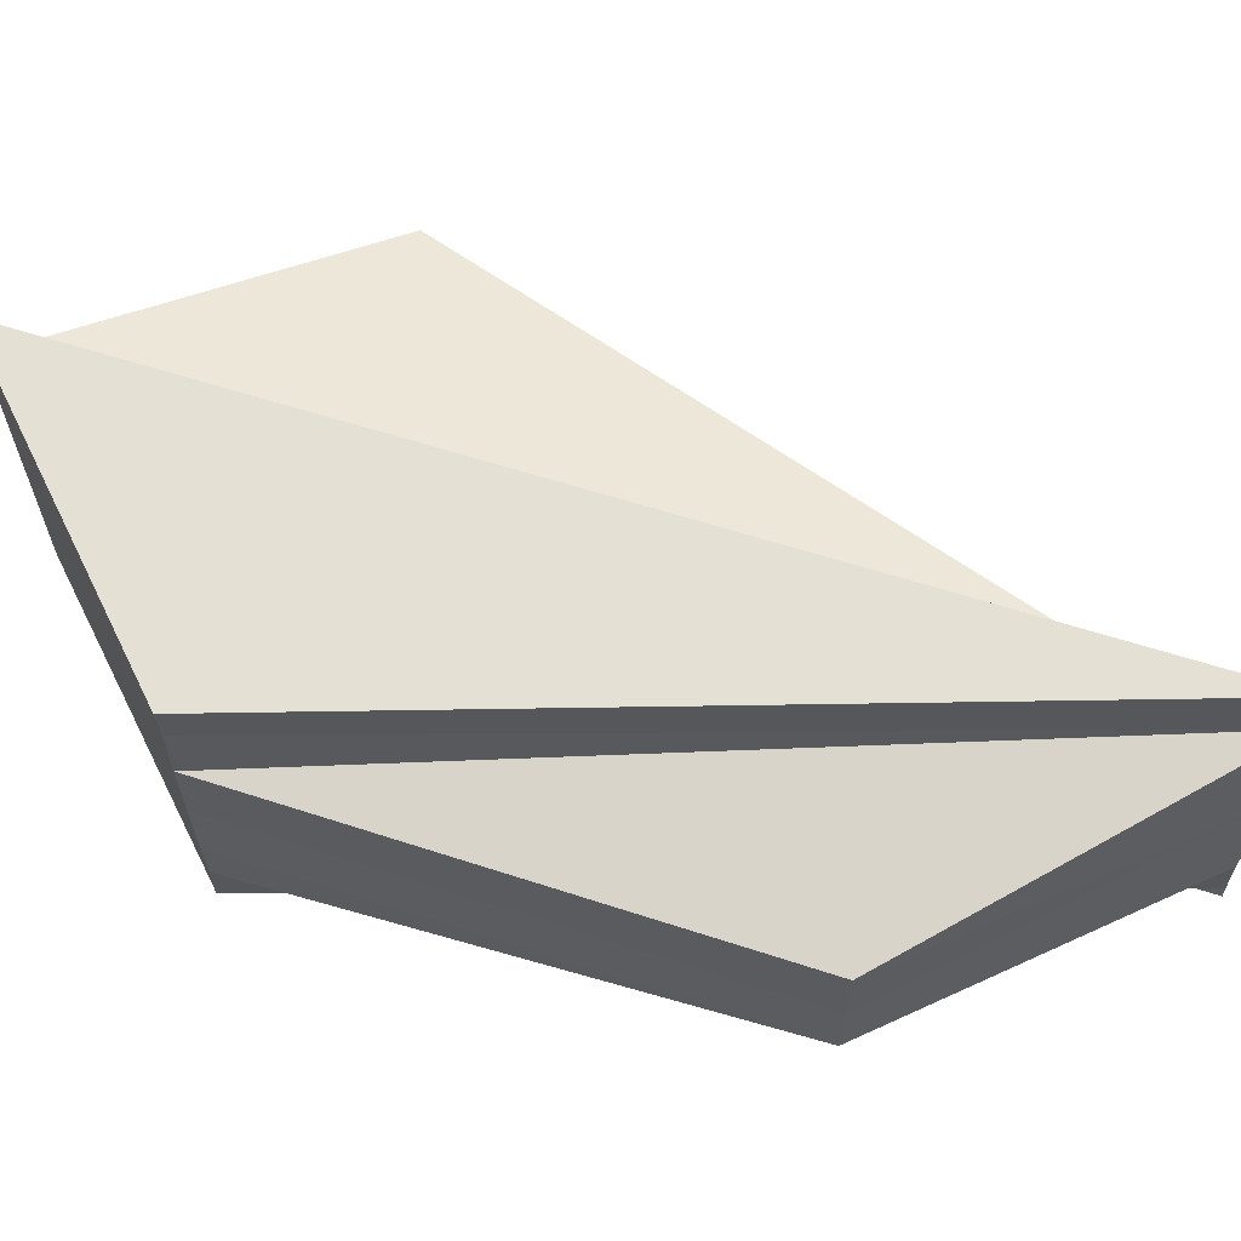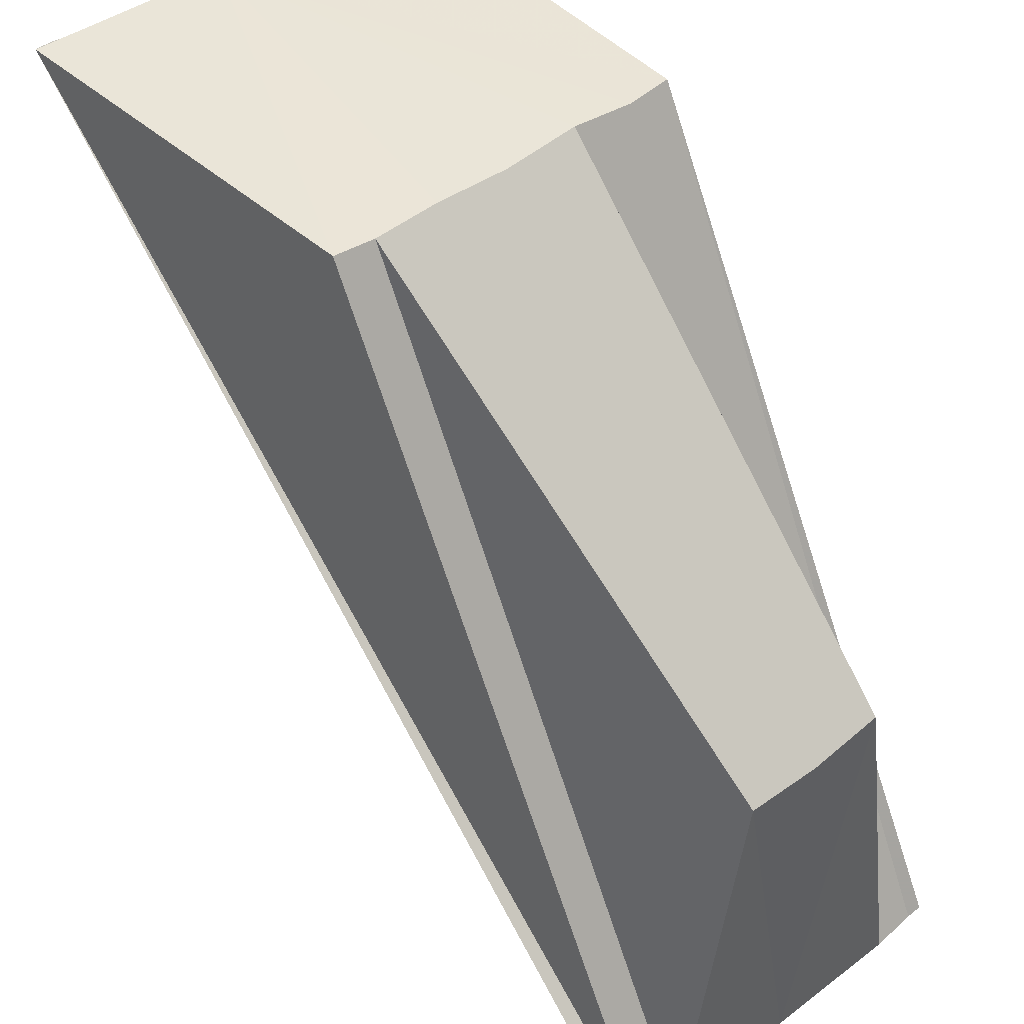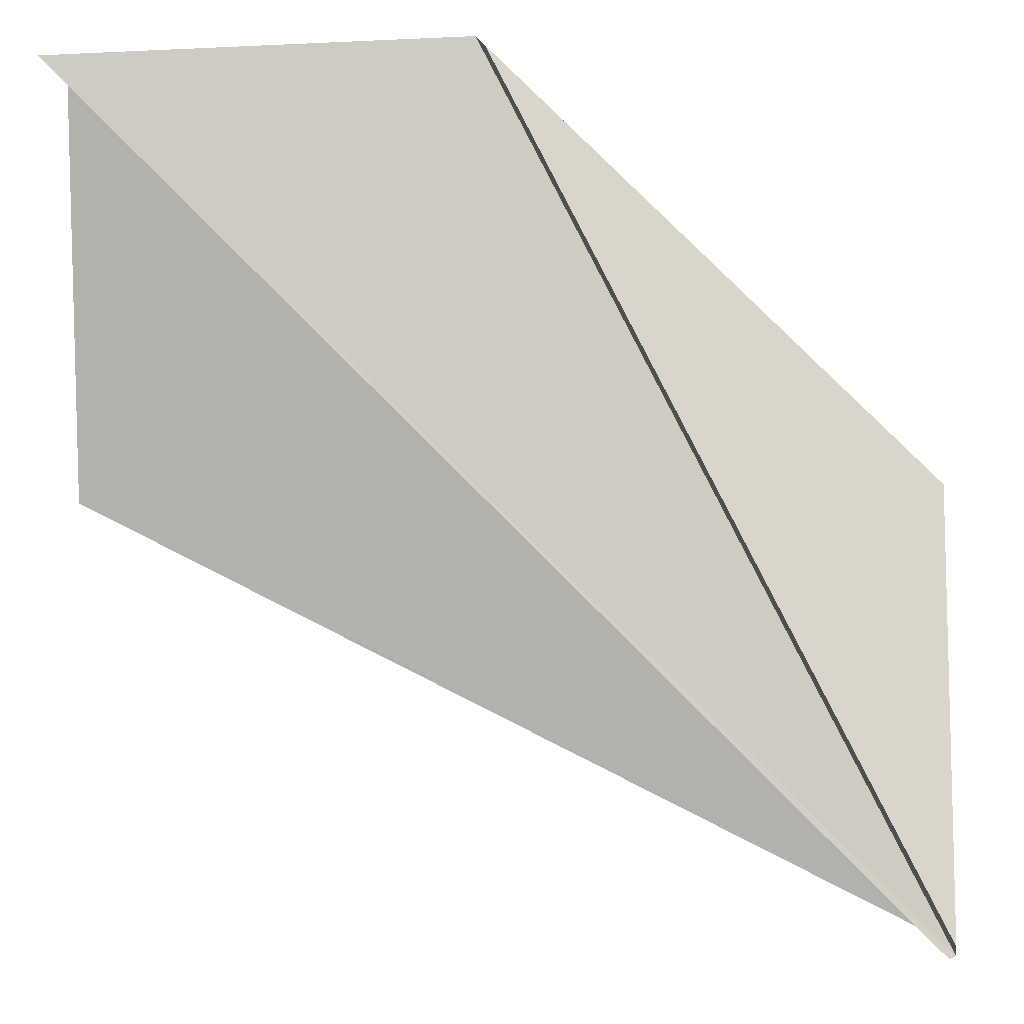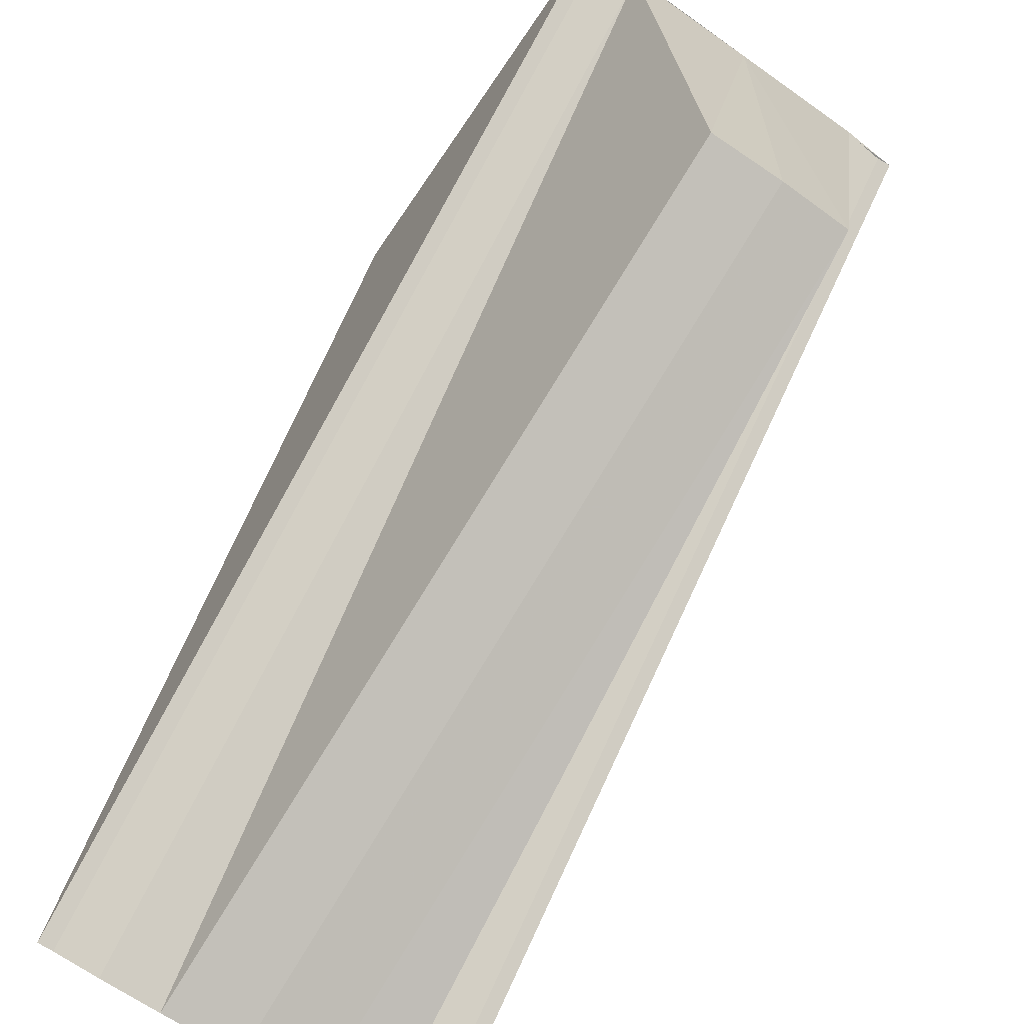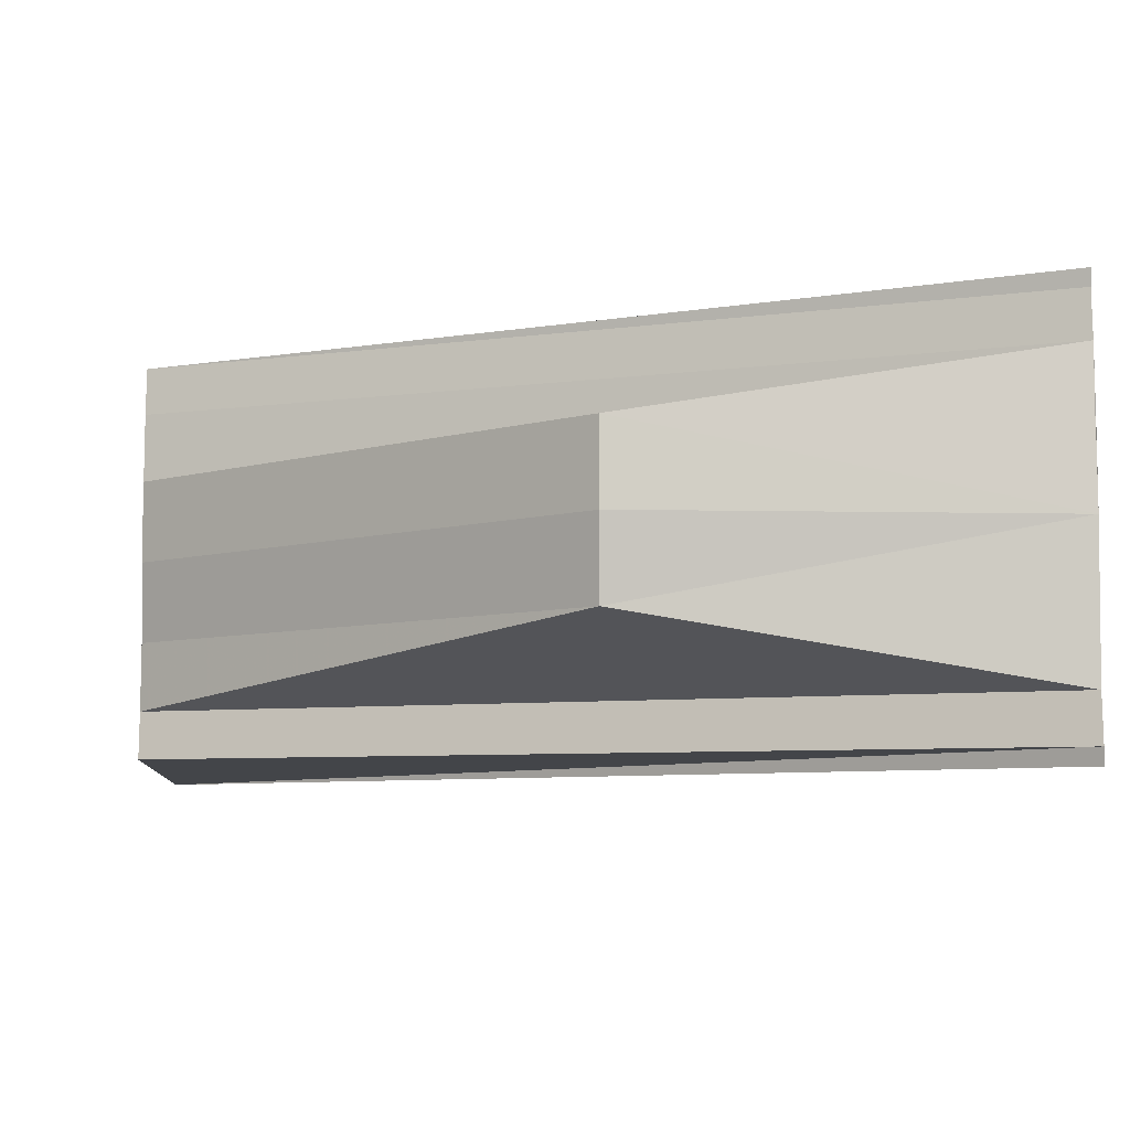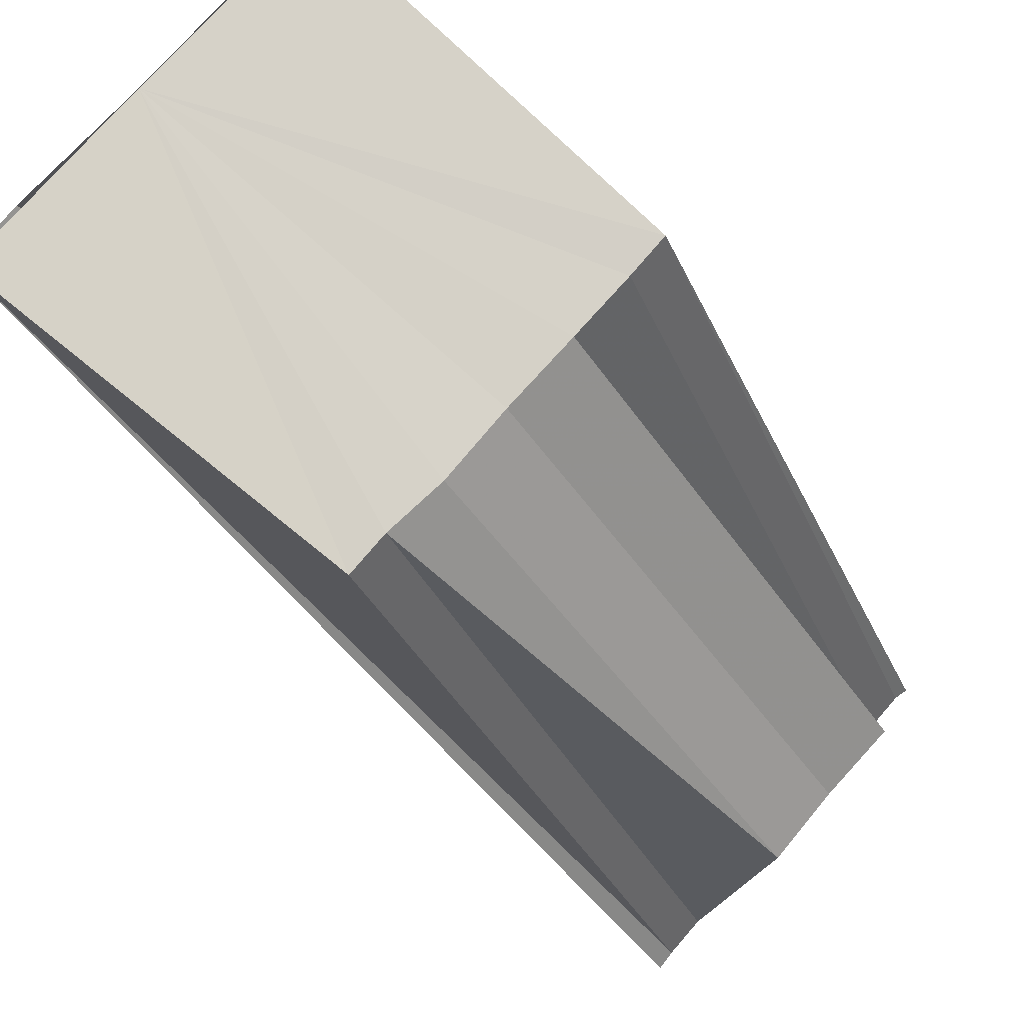
<metadata>
{"format":"obj","ext":"obj","renderer":"f3d","projection":"perspective","resolution":1024,"background":"white","views":[{"elev":62.2,"azim":-116.9,"up":"+Z"},{"elev":45.0,"azim":-131.1,"up":"+Y"},{"elev":-6.8,"azim":-170.7,"up":"+Y"},{"elev":-64.9,"azim":54.1,"up":"+Y"},{"elev":-6.2,"azim":-93.7,"up":"+Z"},{"elev":78.7,"azim":-137.6,"up":"+Y"}]}
</metadata>
<code>
o 8665
v 2228 1879 13.93
v 2228 1879 13.93
v 2228 1879 13.93
v 2228 1879 13.93
v 2228 1879 13.93
v 2228 1879 13.93
v 2228 1879 13.93
v 2228 1879 13.93
v 2228 1879 13.93
v 2228 1879 13.93
v 2228 1879 13.93
v 2228 1879 13.93
v 2228 1879 13.93
v 2228 1879 13.93
v 2228 1879 13.93
v 2228 1879 13.93
v 2228 1879 13.93
v 2228 1879 13.93
v 2228 1879 13.93
v 2228 1879 13.94
v 2228 1879 13.94
v 2228 1879 13.94
v 2228 1879 13.94
v 2228 1879 13.94
v 2228 1879 13.94
v 2228 1879 13.94
v 2228 1879 13.94
v 2228 1879 13.94
v 2228 1879 13.93
v 2228 1879 13.94
v 2228 1879 13.93
v 2228 1879 13.94
v 2228 1879 13.94
v 2228 1879 13.94
v 2228 1879 13.94
v 2228 1879 13.94
v 2228 1879 13.94
v 2228 1879 13.94
v 2228 1879 13.93
v 2228 1879 13.93
v 2228 1879 13.93
v 2228 1879 13.93
v 2228 1879 13.93
v 2228 1879 13.93
v 2228 1879 13.93
v 2228 1879 13.93
v 2228 1879 13.93
v 2228 1879 13.93
v 2228 1879 13.93
v 2228 1879 13.93
v 2228 1879 13.93
v 2228 1879 13.94
v 2228 1879 13.93
v 2228 1879 13.93
v 2228 1879 13.93
v 2228 1879 13.93
v 2228 1879 13.93
v 2228 1879 13.93
v 2228 1879 13.94
v 2228 1879 13.93
v 2228 1879 13.93
f 1 2 3
f 4 2 5
f 6 7 8
f 7 9 10
f 9 11 12
f 10 13 12
f 12 14 15
f 16 15 17
f 16 18 19
f 16 20 21
f 22 23 20
f 24 23 25
f 26 22 27
f 16 28 29
f 30 31 28
f 32 30 33
f 22 34 32
f 35 36 32
f 34 22 37
f 37 36 38
f 16 37 38
f 39 30 37
f 16 39 37
f 40 34 39
f 16 41 39
f 41 42 39
f 43 42 41
f 44 42 43
f 45 43 41
f 16 45 41
f 46 43 45
f 44 43 46
f 16 47 45
f 47 46 45
f 16 48 47
f 48 49 47
f 49 46 47
f 44 46 49
f 50 49 51
f 44 52 53
f 54 49 55
f 16 56 55
f 56 54 55
f 44 54 56
f 16 57 56
f 57 44 56
f 58 44 57
f 59 60 61

</code>
